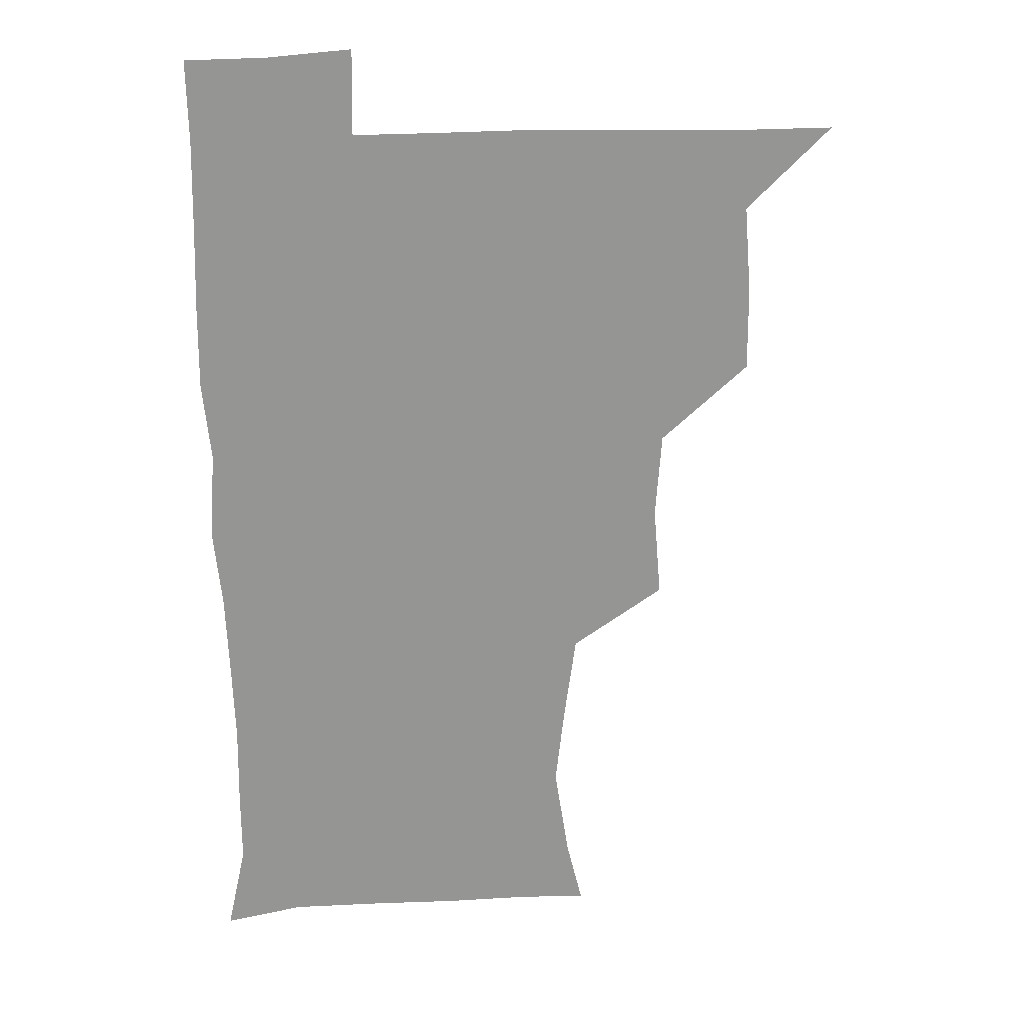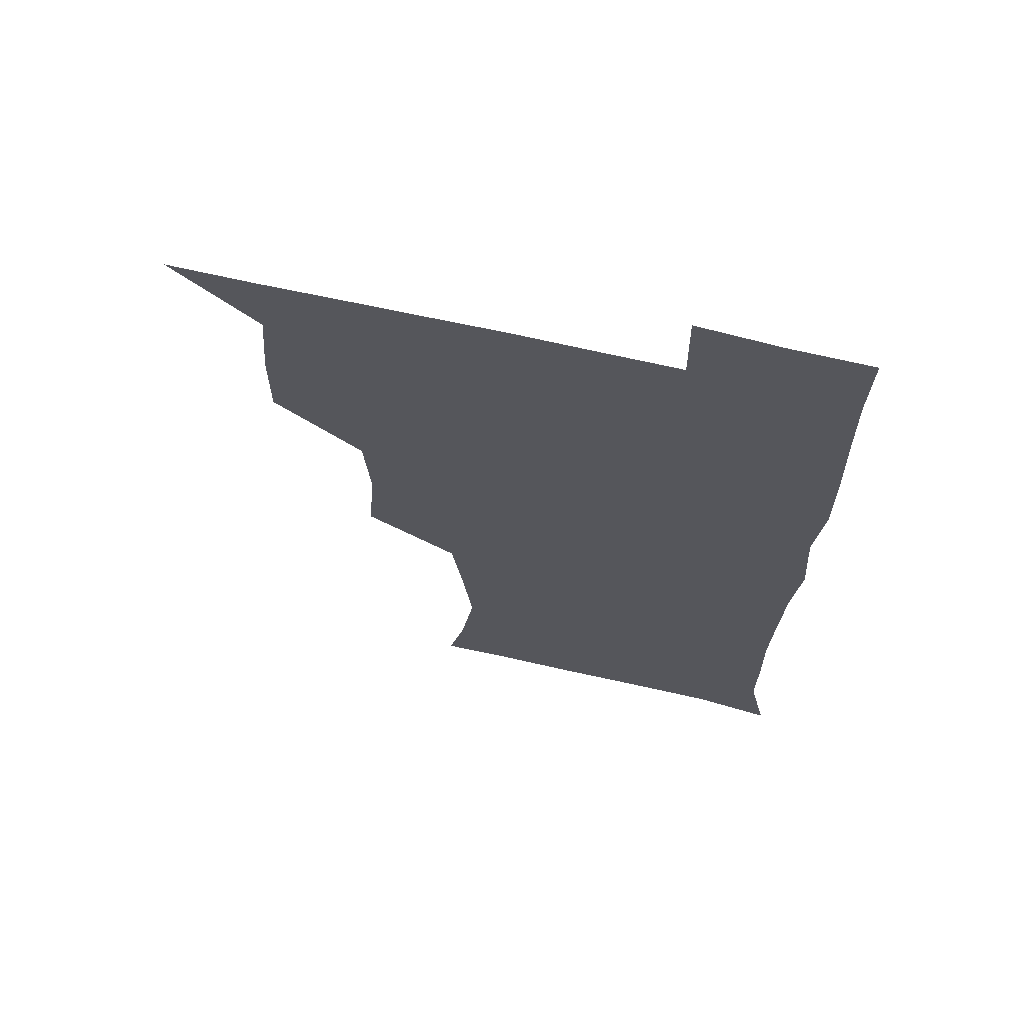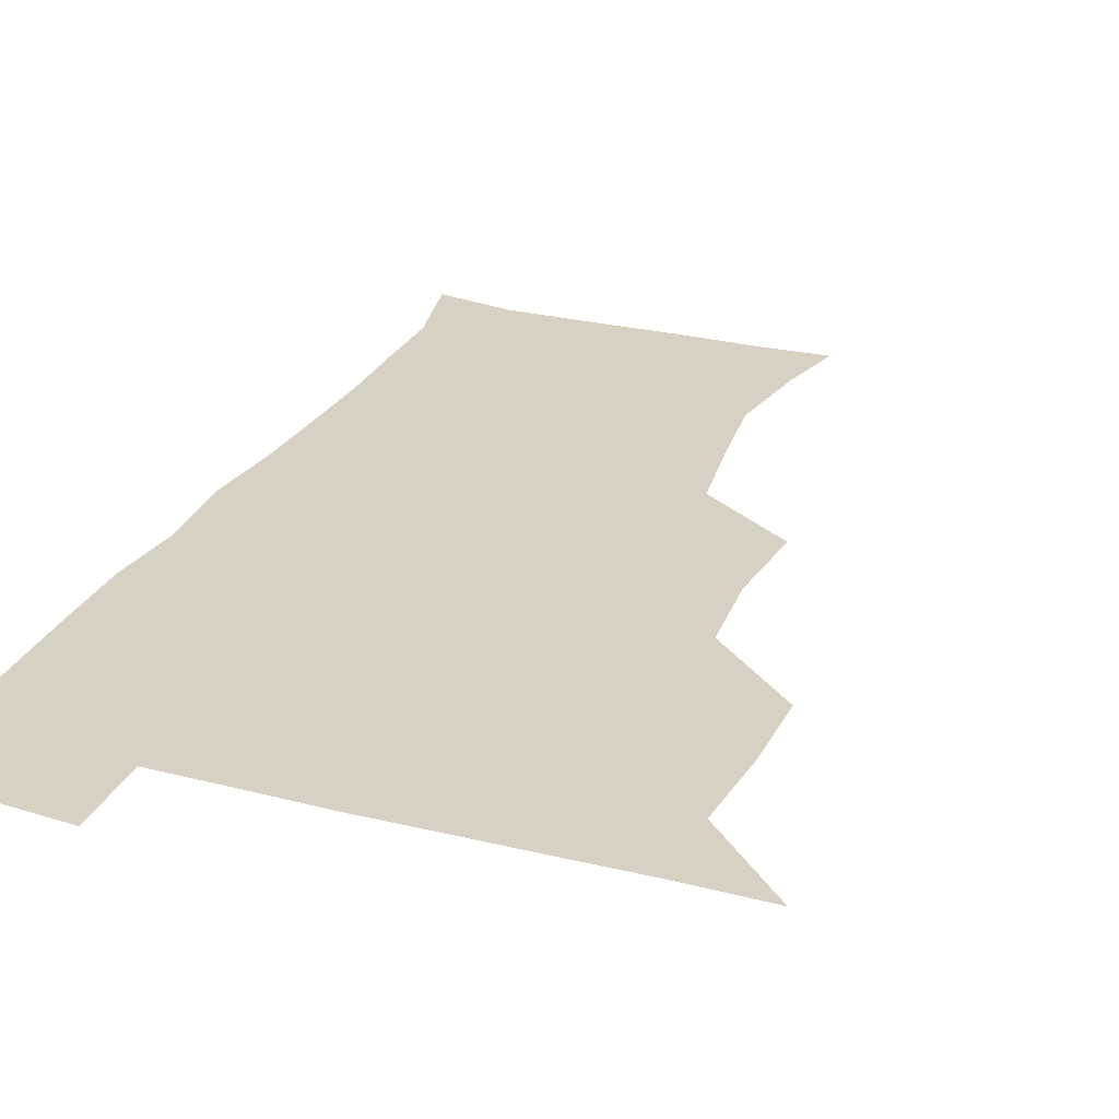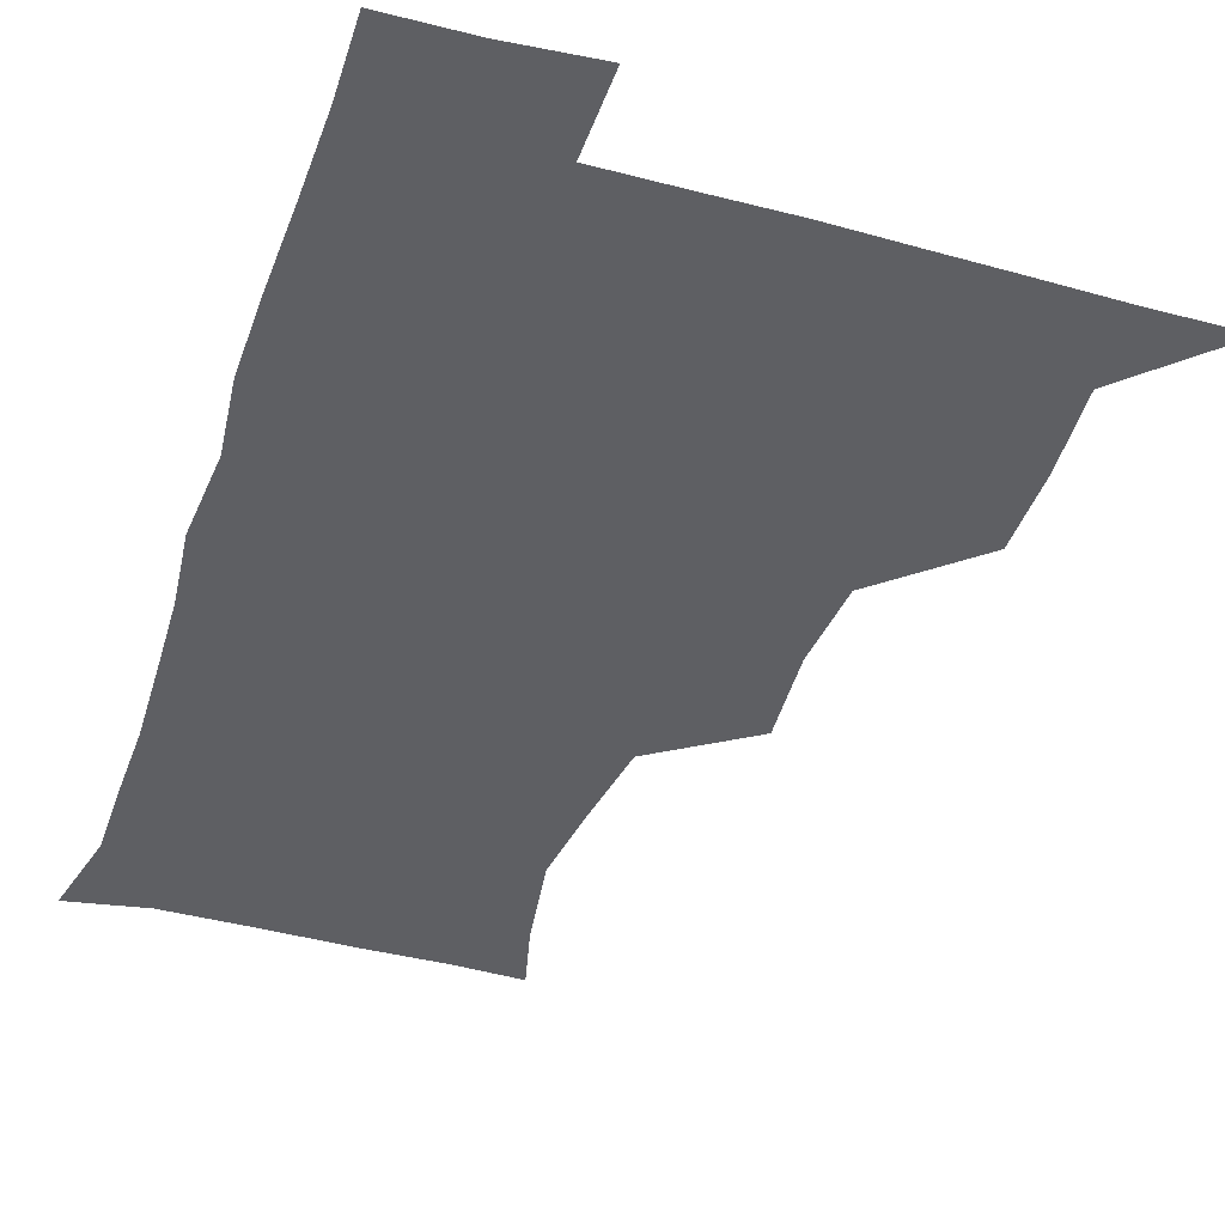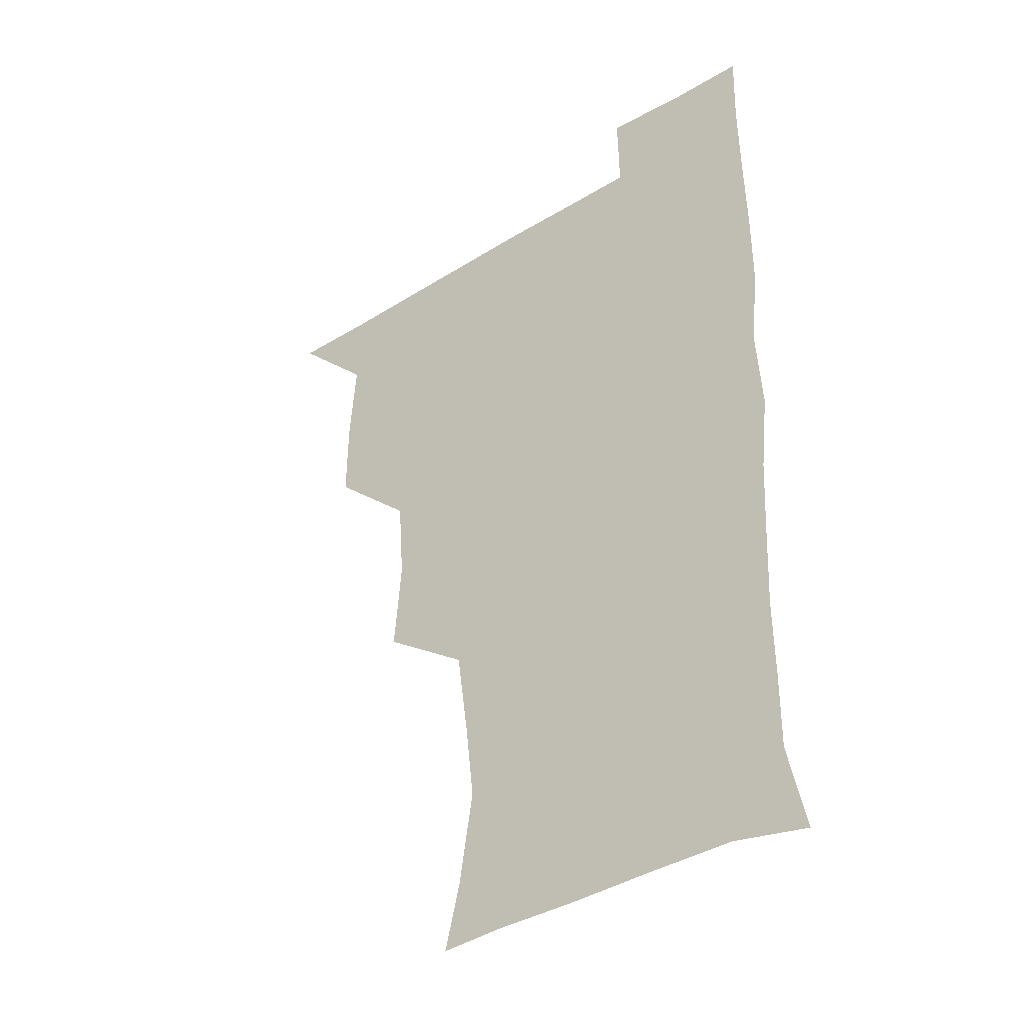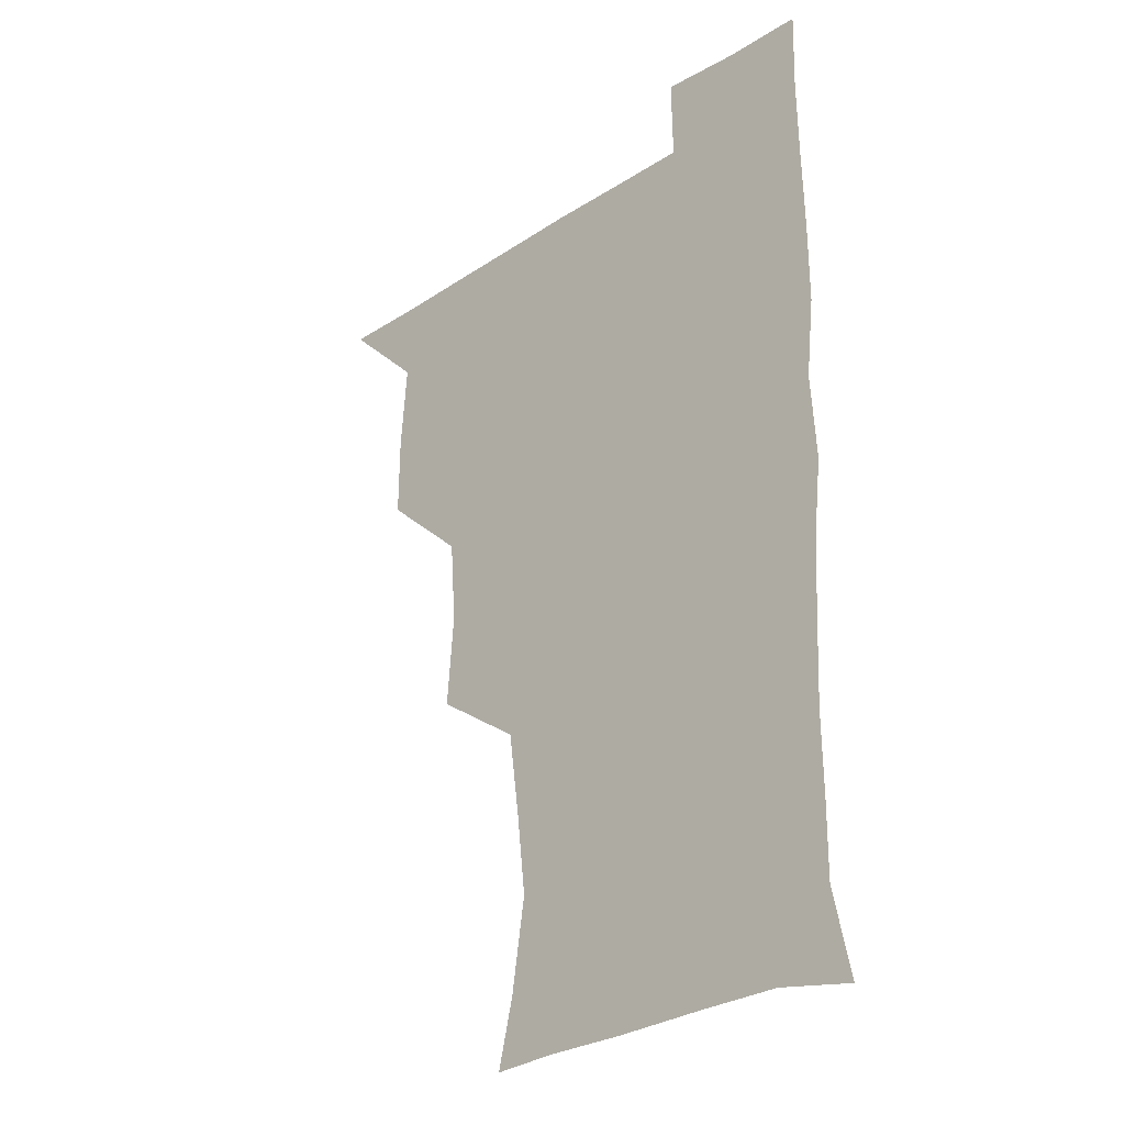
<metadata>
{"format":"obj","ext":"obj","renderer":"f3d","projection":"perspective","resolution":1024,"background":"white","views":[{"elev":23.0,"azim":174.3,"up":"+Y"},{"elev":67.3,"azim":13.0,"up":"+Y"},{"elev":27.1,"azim":-158.2,"up":"+Z"},{"elev":-40.5,"azim":161.9,"up":"+Z"},{"elev":-37.7,"azim":38.2,"up":"+Y"},{"elev":-27.8,"azim":44.7,"up":"+Y"}]}
</metadata>
<code>
v 480.5 509.7 0
v 509 415.5 0
v 509.2 446.5 0
v 511.8 479.2 0
v 512.7 509.5 0
v 541 320.4 0
v 543.8 354.7 0
v 541.6 386.7 0
v 541.7 419.8 0
v 544.5 452.4 0
v 543.8 481.2 0
v 542.4 510.2 0
v 571.5 175.3 0
v 577.6 200.3 0
v 583 235 0
v 579.6 264.9 0
v 575.2 297.5 0
v 575 332.7 0
v 573.8 362.5 0
v 573.3 393.3 0
v 574.1 424.5 0
v 573.9 453.4 0
v 572.9 481.7 0
v 571.8 510.7 0
v 596.4 176.5 0
v 607.4 216.1 0
v 606.1 241.2 0
v 605.2 273.7 0
v 603.7 304.7 0
v 603 335.3 0
v 602.3 364.5 0
v 602.1 394.5 0
v 602.8 425.4 0
v 602.8 453.8 0
v 602.3 481.9 0
v 601 511.3 0
v 627.6 176.4 0
v 632.5 217.1 0
v 632.7 247.2 0
v 632.1 277.1 0
v 631.3 307.1 0
v 630.9 336.8 0
v 631 367.6 0
v 630.9 396.4 0
v 630.9 425.2 0
v 631.2 454.2 0
v 631.3 482.1 0
v 631 511 0
v 661.7 177.2 0
v 659.8 215.7 0
v 659.7 244.7 0
v 658.6 277.3 0
v 658.4 307.6 0
v 658.7 336.2 0
v 658.4 366.9 0
v 658.6 396.1 0
v 659.1 424.9 0
v 659.3 453.9 0
v 660 482.3 0
v 660.6 510.9 0
v 660.1 542.4 0
v 693.4 177.6 0
v 687.4 212.9 0
v 686.4 243.2 0
v 686 273.7 0
v 686 303.9 0
v 686 334.3 0
v 687 363.3 0
v 688.3 392 0
v 688 422.7 0
v 688.1 452.5 0
v 688.8 481.8 0
v 689.3 511.2 0
v 690.8 540 0
v 722.6 172.5 0
v 715.6 205.2 0
v 715.7 233.1 0
v 715.2 263.2 0
v 716.4 293.1 0
v 717.7 323.5 0
v 720.7 352.5 0
v 718.6 385.6 0
v 721.6 415 0
v 721.4 446.2 0
v 720.5 478.1 0
v 720 509.7 0
v 720.7 539.5 0
f 4 5 1
f 8 9 2
f 2 9 3
f 9 10 3
f 3 10 4
f 10 11 4
f 4 11 5
f 11 12 5
f 17 18 6
f 6 18 7
f 18 19 7
f 7 19 8
f 19 20 8
f 8 20 9
f 20 21 9
f 9 21 10
f 21 22 10
f 10 22 11
f 22 23 11
f 11 23 12
f 23 24 12
f 13 25 14
f 25 26 14
f 14 26 15
f 26 27 15
f 15 27 16
f 27 28 16
f 16 28 17
f 28 29 17
f 17 29 18
f 29 30 18
f 18 30 19
f 30 31 19
f 19 31 20
f 31 32 20
f 20 32 21
f 32 33 21
f 21 33 22
f 33 34 22
f 22 34 23
f 34 35 23
f 23 35 24
f 35 36 24
f 25 37 26
f 37 38 26
f 26 38 27
f 38 39 27
f 27 39 28
f 39 40 28
f 28 40 29
f 40 41 29
f 29 41 30
f 41 42 30
f 30 42 31
f 42 43 31
f 31 43 32
f 43 44 32
f 32 44 33
f 44 45 33
f 33 45 34
f 45 46 34
f 34 46 35
f 46 47 35
f 35 47 36
f 47 48 36
f 37 49 38
f 49 50 38
f 38 50 39
f 50 51 39
f 39 51 40
f 51 52 40
f 40 52 41
f 52 53 41
f 41 53 42
f 53 54 42
f 42 54 43
f 54 55 43
f 43 55 44
f 55 56 44
f 44 56 45
f 56 57 45
f 45 57 46
f 57 58 46
f 46 58 47
f 58 59 47
f 47 59 48
f 59 60 48
f 49 62 50
f 62 63 50
f 50 63 51
f 63 64 51
f 51 64 52
f 64 65 52
f 52 65 53
f 65 66 53
f 53 66 54
f 66 67 54
f 54 67 55
f 67 68 55
f 55 68 56
f 68 69 56
f 56 69 57
f 69 70 57
f 57 70 58
f 70 71 58
f 58 71 59
f 71 72 59
f 59 72 60
f 72 73 60
f 60 73 61
f 73 74 61
f 62 75 63
f 75 76 63
f 63 76 64
f 76 77 64
f 64 77 65
f 77 78 65
f 65 78 66
f 78 79 66
f 66 79 67
f 79 80 67
f 67 80 68
f 80 81 68
f 68 81 69
f 81 82 69
f 69 82 70
f 82 83 70
f 70 83 71
f 83 84 71
f 71 84 72
f 84 85 72
f 72 85 73
f 85 86 73
f 73 86 74
f 86 87 74

</code>
